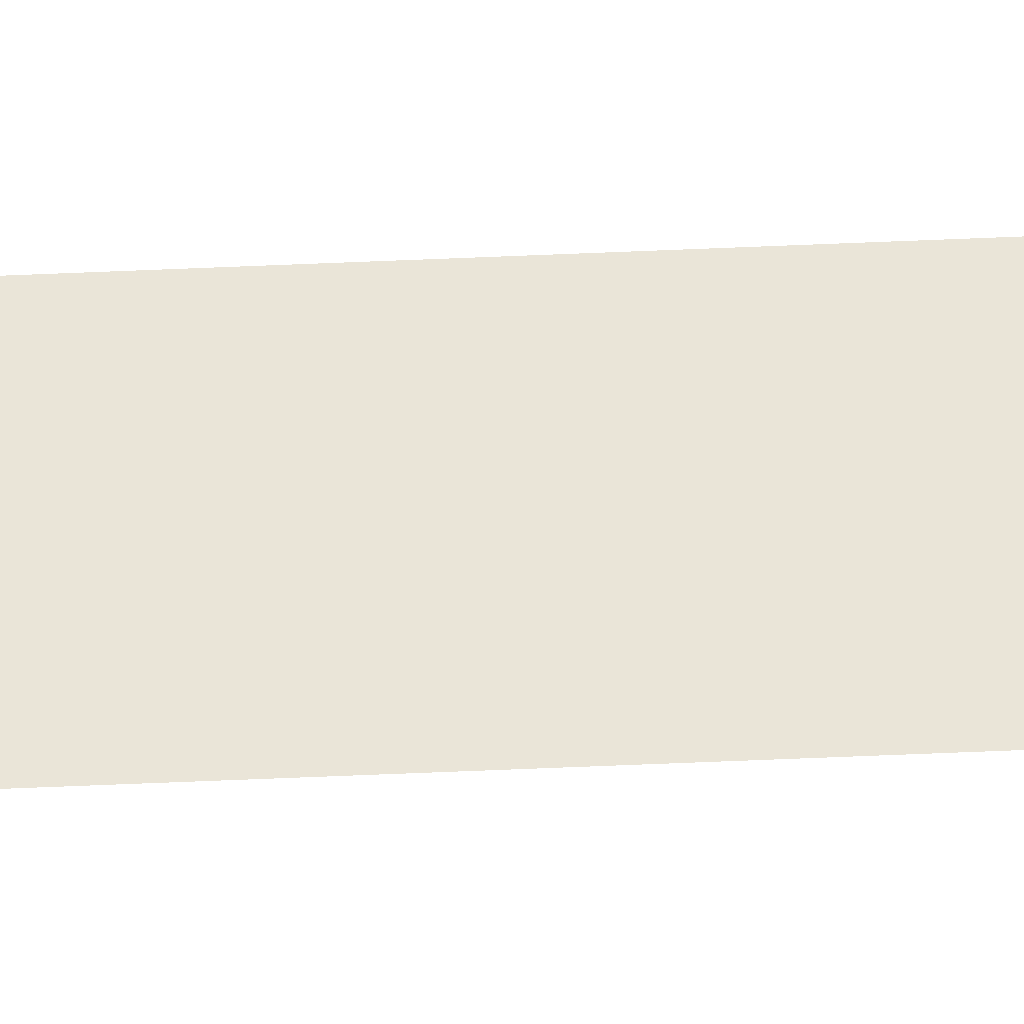
<metadata>
{"format":"obj","ext":"obj","renderer":"f3d","projection":"perspective","resolution":1024,"background":"white","views":[{"elev":-40.0,"azim":-86.6,"up":"+Z"}]}
</metadata>
<code>
v 13.79 30.75 -125.3
v 13.79 31.75 -125.3
v 13.79 30.75 -125.3
v 13.79 31.75 -125.3
v 13.79 30.75 -125.3
v 13.79 31.75 -125.3
v 13.79 30.75 -125.3
v 13.79 31.75 -125.3
f 1 2 3
f 3 2 4
f 5 6 7
f 7 6 8

</code>
